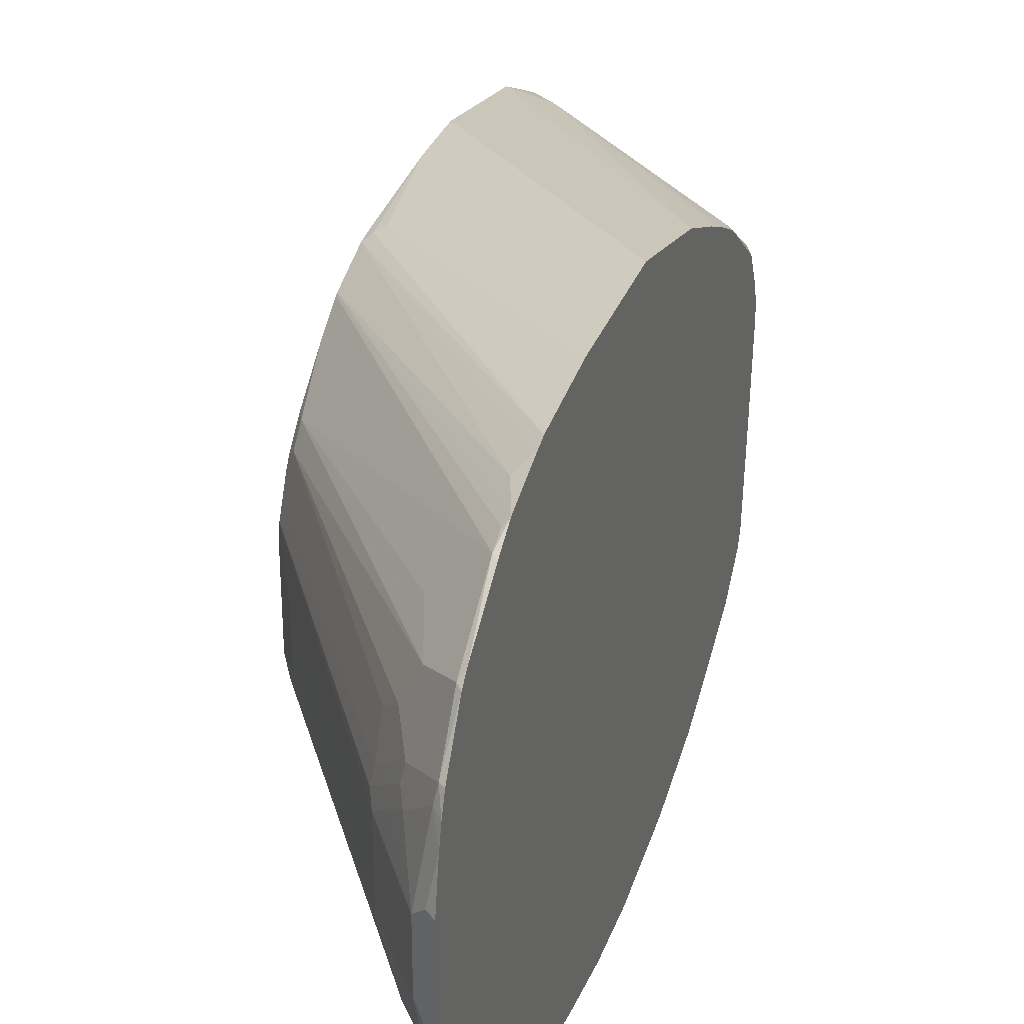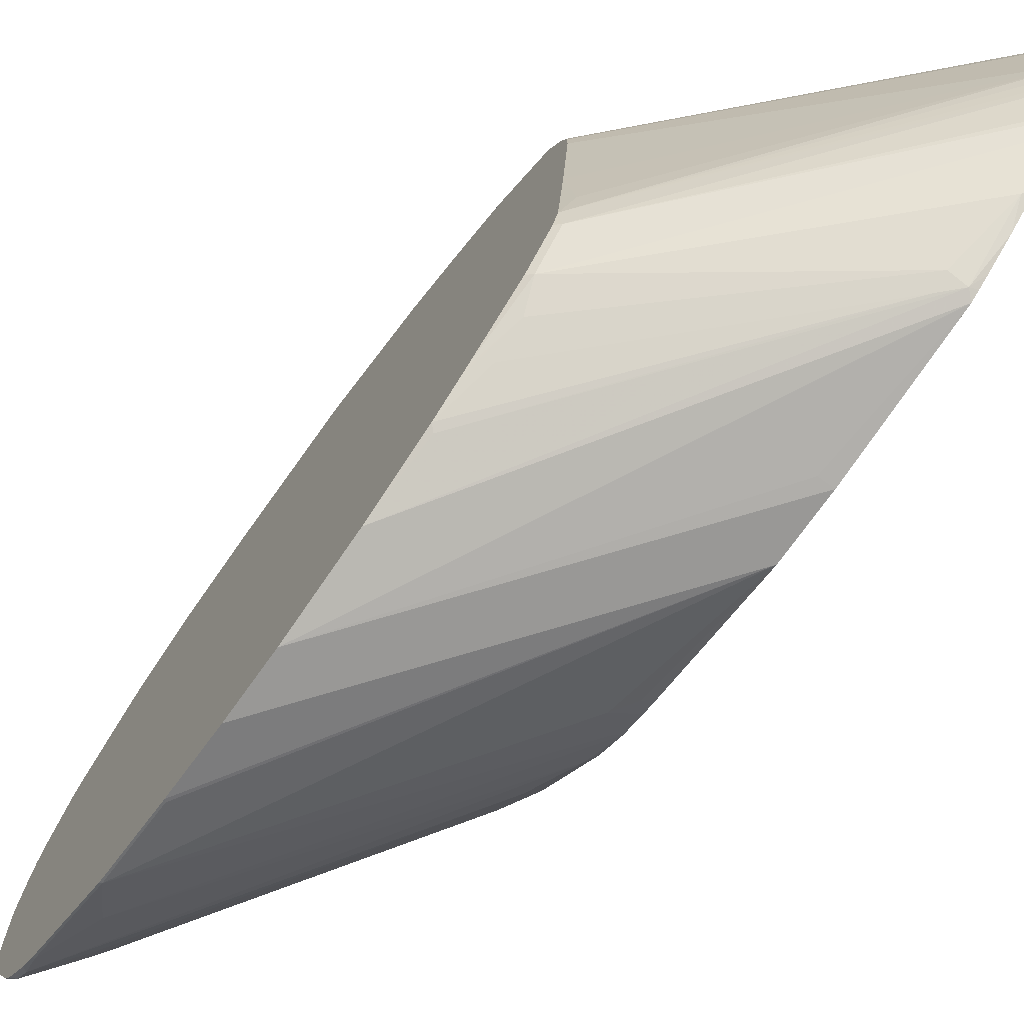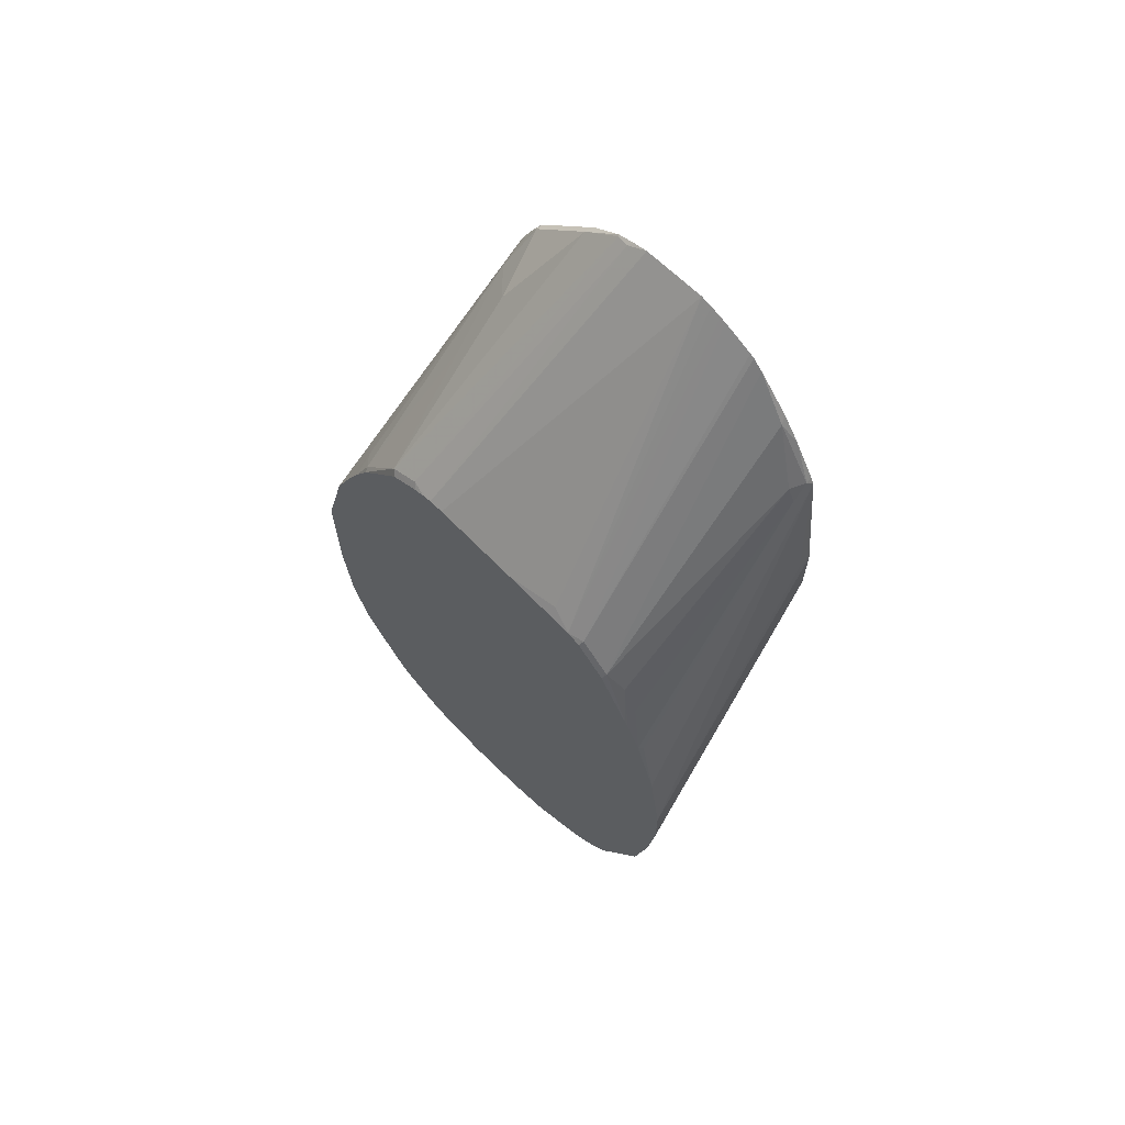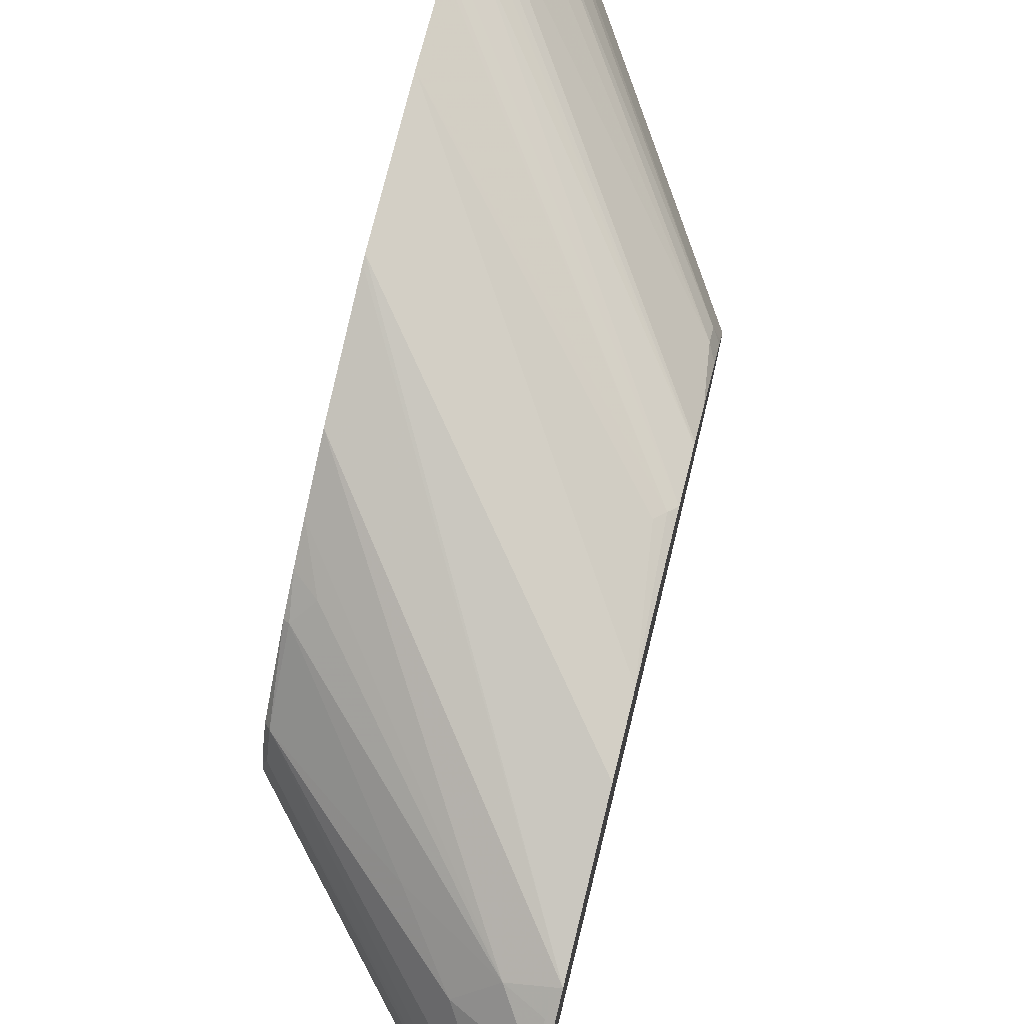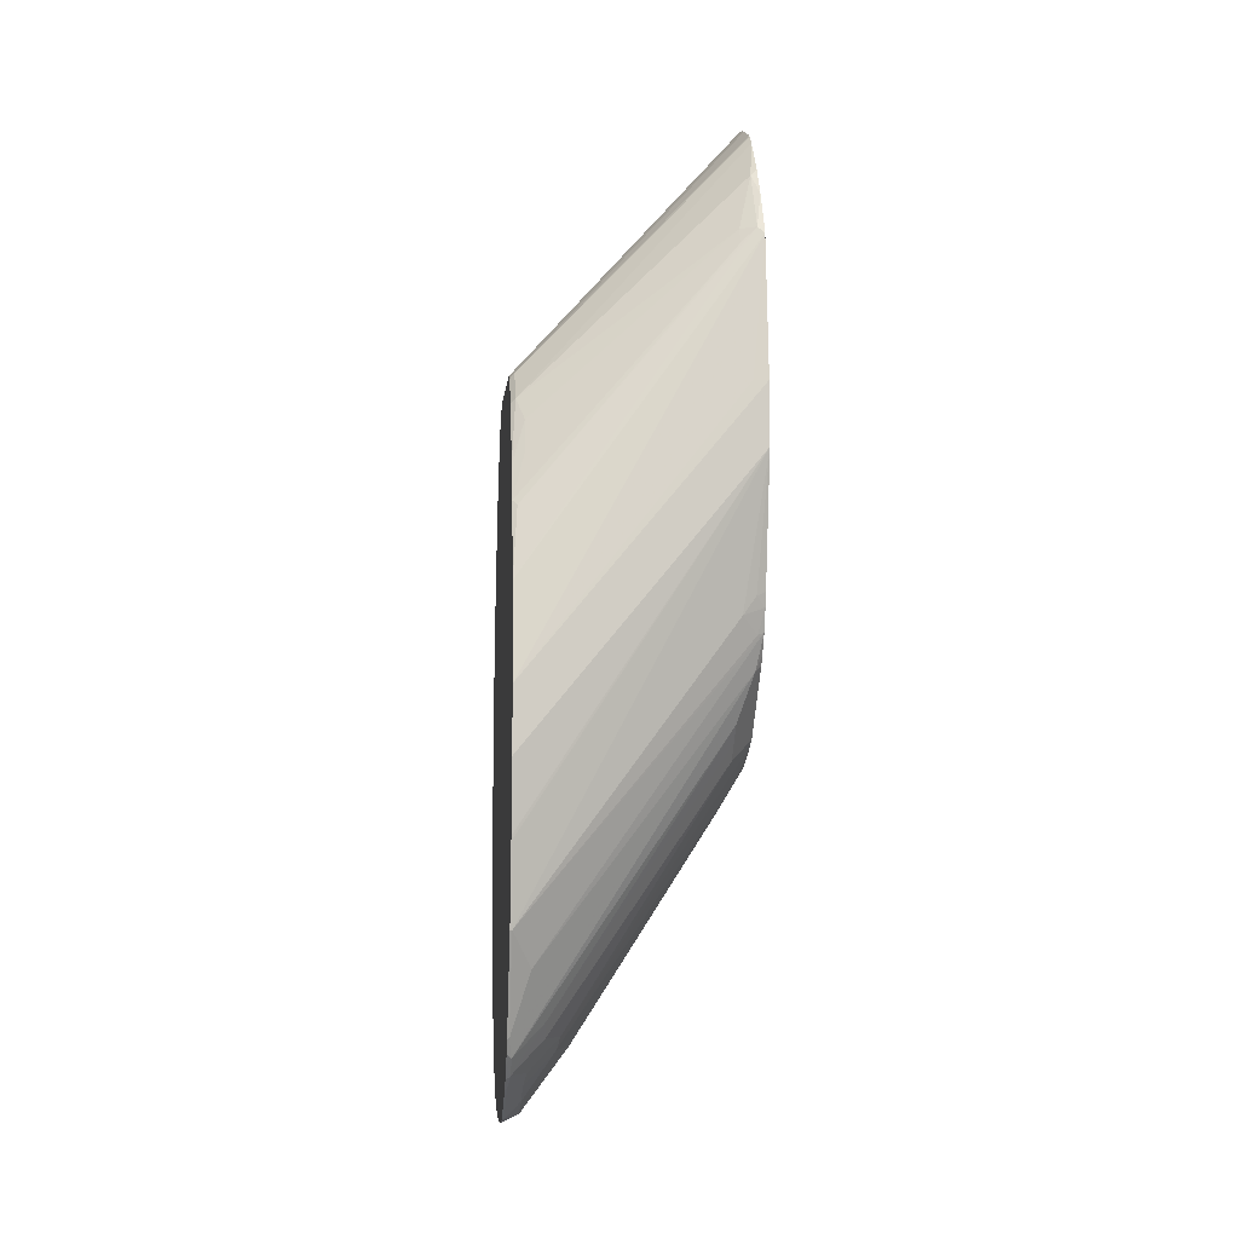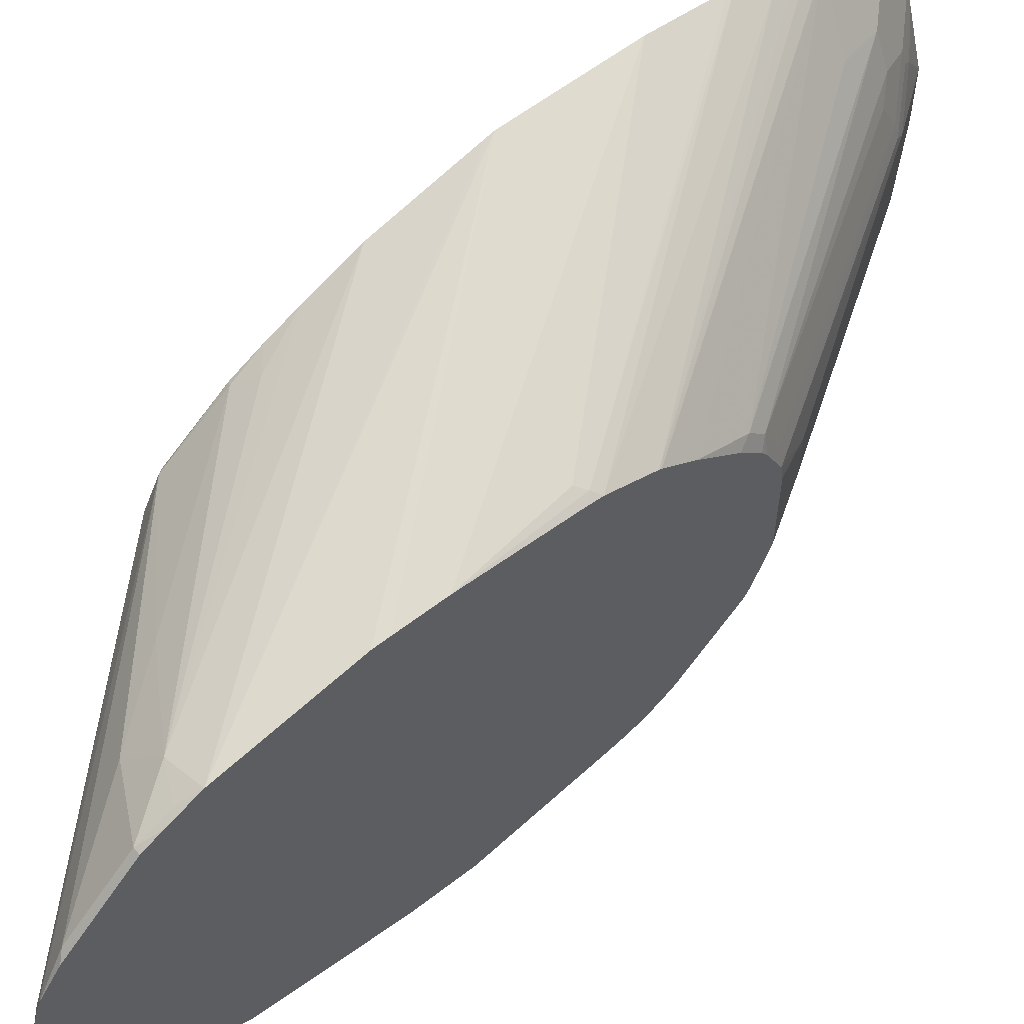
<metadata>
{"format":"obj","ext":"obj","renderer":"f3d","projection":"perspective","resolution":1024,"background":"white","views":[{"elev":32.3,"azim":18.4,"up":"+Z"},{"elev":-72.5,"azim":144.6,"up":"+Z"},{"elev":66.4,"azim":134.5,"up":"+Y"},{"elev":75.6,"azim":-166.1,"up":"+Z"},{"elev":-7.8,"azim":174.9,"up":"+Y"},{"elev":58.9,"azim":-128.7,"up":"+Z"}]}
</metadata>
<code>
v 0.2251 -0.2266 0.1164
v 0.2251 -0.2908 0.1164
v 0.2251 -0.2234 0.1156
v 0.11 -0.02181 0.07198
v 0.11 -0.08615 0.08586
v 0.11 -0.09381 0.08598
v 0.2228 -0.2931 0.1153
v 0.2251 -0.3283 0.1125
v 0.11 -0.1173 0.08598
v 0.1173 -0.172 0.08598
v 0.1133 -0.1759 0.08403
v 0.2251 -0.172 0.1016
v 0.129 -0.01954 0.06644
v 0.1133 -0.01175 0.06644
v 0.11 -0.006176 0.06418
v 0.2251 -0.3313 0.1122
v 0.11 -0.172 0.08237
v 0.11 -0.1792 0.08154
v 0.2251 -0.1451 0.08942
v 0.1681 -0.04302 0.05861
v 0.1446 -0.01175 0.0508
v 0.1133 0.003886 0.05861
v 0.215 -0.1212 0.08207
v 0.2228 -0.1134 0.07424
v 0.11 0.003886 0.05861
v 0.2251 -0.3377 0.1103
v 0.11 -0.2026 0.07374
v 0.2189 -0.3439 0.1045
v 0.2251 -0.1295 0.08159
v 0.2228 -0.08209 0.0508
v 0.1133 0.03516 0.02734
v 0.11 0.007193 0.05532
v 0.2251 -0.1145 0.07309
v 0.2251 -0.3611 0.1025
v 0.11 -0.2038 0.07311
v 0.2228 -0.3713 0.09574
v 0.2228 -0.3635 0.09966
v 0.2251 -0.08441 0.0485
v 0.2251 -0.07656 0.03286
v 0.2228 -0.0743 0.03517
v 0.1107 0.0482 0.009101
v 0.112 0.04168 0.01823
v 0.11 0.04853 0.009453
v 0.11 0.03847 0.02406
v 0.2251 -0.3736 0.09459
v 0.11 -0.2195 0.06282
v 0.1133 -0.2462 0.04885
v 0.1993 -0.3635 0.07228
v 0.215 -0.3791 0.08011
v 0.2228 -0.4025 0.07228
v 0.2251 -0.4003 0.07575
v 0.2251 -0.07472 0.02689
v 0.2251 -0.07349 0.02182
v 0.112 0.04947 0.002602
v 0.11 0.05146 0.0005951
v 0.11 -0.2396 0.04719
v 0.1133 -0.254 0.04102
v 0.2071 -0.3869 0.06448
v 0.2228 -0.4182 0.04885
v 0.2251 -0.4048 0.07115
v 0.2251 -0.07349 0.01402
v 0.11 0.05349 -0.007209
v 0.11 -0.2501 0.0367
v 0.11 -0.2531 0.03229
v 0.1133 -0.2618 0.02539
v 0.1915 -0.3791 0.04102
v 0.1993 -0.3869 0.04885
v 0.2071 -0.4025 0.04102
v 0.2058 -0.4038 0.03387
v 0.2215 -0.4195 0.04167
v 0.2251 -0.4226 0.03921
v 0.2251 -0.4193 0.04827
v 0.11 0.05349 -0.04031
v 0.2251 -0.07737 -0.03288
v 0.11 -0.2608 0.01665
v 0.1915 -0.3869 0.02539
v 0.1993 -0.3947 0.03322
v 0.198 -0.396 0.02604
v 0.2006 -0.4012 0.02084
v 0.2084 -0.409 0.02865
v 0.2163 -0.4247 0.005187
v 0.2251 -0.4252 0.02965
v 0.11 0.05174 -0.04585
v 0.2215 -0.07557 -0.05993
v 0.2251 -0.08129 -0.07195
v 0.11 -0.2621 0.008424
v 0.1225 -0.284 -0.002617
v 0.1928 -0.3934 0.01302
v 0.1902 -0.3882 0.01823
v 0.2163 -0.4247 -0.02605
v 0.2251 -0.4291 0.0086
v 0.2215 -0.4273 0.01041
v 0.11 0.04957 -0.05172
v 0.2251 -0.08441 -0.07897
v 0.2228 -0.08209 -0.0801
v 0.11 0.04839 -0.05478
v 0.11 -0.2621 -0.03546
v 0.1225 -0.284 -0.02605
v 0.1928 -0.3934 -0.02605
v 0.2163 -0.4169 -0.04949
v 0.2241 -0.4247 -0.04949
v 0.2251 -0.4291 -0.02264
v 0.2006 -0.4012 -0.03386
v 0.2251 -0.0922 -0.08678
v 0.2228 -0.09773 -0.09573
v 0.11 0.03908 -0.0727
v 0.11 0.04059 -0.07042
v 0.1147 -0.2684 -0.04169
v 0.11 -0.2602 -0.04133
v 0.2006 -0.3934 -0.05732
v 0.2163 -0.409 -0.06512
v 0.2241 -0.4169 -0.06512
v 0.2251 -0.4249 -0.04969
v 0.2251 -0.4252 -0.04851
v 0.2251 -0.1 -0.0946
v 0.2251 -0.1313 -0.1119
v 0.2189 -0.1094 -0.1045
v 0.1212 -0.01954 -0.1114
v 0.1603 -0.03518 -0.09573
v 0.11 0.03393 -0.07784
v 0.11 -0.2534 -0.05795
v 0.1993 -0.3869 -0.06643
v 0.215 -0.4025 -0.07425
v 0.2241 -0.409 -0.08075
v 0.2251 -0.4093 -0.08095
v 0.2251 -0.1345 -0.1136
v 0.2189 -0.1251 -0.1123
v 0.1212 -0.02739 -0.1153
v 0.1133 -0.01954 -0.1153
v 0.1133 0.01168 -0.09573
v 0.129 -0.003908 -0.09573
v 0.11 0.01499 -0.0941
v 0.11 -0.2507 -0.06314
v 0.2071 -0.3869 -0.08206
v 0.1133 -0.254 -0.06643
v 0.1212 -0.2618 -0.07425
v 0.2228 -0.4025 -0.08989
v 0.2251 -0.4048 -0.08758
v 0.2251 -0.1502 -0.1214
v 0.2228 -0.1524 -0.1231
v 0.11 -0.02285 -0.1169
v 0.11 -0.01846 -0.1147
v 0.11 -0.01326 -0.1118
v 0.11 0.0005794 -0.1038
v 0.2251 -0.1876 -0.1329
v 0.1212 -0.254 -0.08206
v 0.11 -0.2195 -0.0944
v 0.2071 -0.3791 -0.08989
v 0.2228 -0.3947 -0.09769
v 0.2251 -0.397 -0.09541
v 0.11 -0.02347 -0.117
v 0.2251 -0.2337 -0.1399
v 0.1133 -0.2228 -0.09769
v 0.1212 -0.2462 -0.08989
v 0.11 -0.2149 -0.09769
v 0.2241 -0.3856 -0.1042
v 0.2251 -0.3924 -0.1
v 0.1173 -0.09381 -0.1251
v 0.11 -0.09381 -0.1251
v 0.2251 -0.265 -0.1399
v 0.215 -0.3557 -0.1133
v 0.11 -0.2055 -0.1039
v 0.2251 -0.3858 -0.1044
v 0.2241 -0.3543 -0.1198
v 0.11 -0.1245 -0.1251
v 0.2251 -0.2986 -0.136
v 0.2241 -0.3387 -0.1277
v 0.11 -0.1948 -0.1078
v 0.1133 -0.2071 -0.1055
v 0.2251 -0.3545 -0.12
v 0.1212 -0.1993 -0.1133
v 0.1147 -0.1902 -0.112
v 0.11 -0.1879 -0.1097
v 0.2241 -0.2996 -0.1355
v 0.2251 -0.3377 -0.1282
v 0.2251 -0.3389 -0.1279
f 1 2 8
f 95 107 96
f 95 106 107
f 95 105 106
f 95 104 105
f 94 104 95
f 90 103 100
f 90 99 103
f 90 101 102
f 90 100 101
f 87 99 88
f 87 98 99
f 86 98 87
f 86 97 98
f 85 96 93
f 85 95 96
f 85 94 95
f 83 85 93
f 97 108 98
f 97 109 108
f 98 108 99
f 99 110 103
f 108 109 121
f 105 120 106
f 105 119 120
f 105 118 119
f 105 117 118
f 105 116 117
f 105 115 116
f 104 115 105
f 82 92 91
f 101 125 113
f 101 114 102
f 101 113 114
f 100 110 111
f 100 103 110
f 100 112 101
f 100 124 112
f 100 111 124
f 99 108 110
f 101 112 125
f 81 99 90
f 81 88 99
f 81 92 82
f 69 78 79
f 69 77 78
f 68 77 69
f 67 77 68
f 66 77 67
f 66 76 77
f 65 75 76
f 61 74 73
f 69 79 80
f 59 67 68
f 59 71 72
f 59 70 71
f 59 69 70
f 59 68 69
f 58 67 59
f 57 67 58
f 57 66 67
f 57 76 66
f 59 72 60
f 108 121 110
f 69 80 70
f 70 82 71
f 81 91 92
f 81 102 91
f 81 90 102
f 79 81 80
f 79 88 81
f 79 89 88
f 78 89 79
f 77 89 78
f 70 81 82
f 76 89 77
f 75 88 89
f 75 87 88
f 75 86 87
f 74 85 84
f 73 85 83
f 73 84 85
f 73 74 84
f 70 80 81
f 75 89 76
f 110 122 123
f 110 123 111
f 110 121 122
f 156 163 157
f 153 162 161
f 153 155 162
f 153 161 156
f 152 159 158
f 152 165 159
f 152 160 165
f 151 152 158
f 156 161 164
f 151 158 159
f 149 157 150
f 149 156 157
f 148 154 149
f 147 155 153
f 146 154 148
f 146 153 154
f 146 147 153
f 141 152 151
f 149 153 156
f 141 145 152
f 156 164 170
f 160 166 165
f 168 171 169
f 168 172 171
f 168 173 172
f 167 169 171
f 167 175 176
f 166 167 174
f 166 175 167
f 165 167 171
f 156 170 163
f 165 174 167
f 165 172 173
f 165 171 172
f 164 176 170
f 164 167 176
f 162 169 167
f 162 168 169
f 161 162 167
f 161 167 164
f 165 166 174
f 57 65 76
f 139 145 140
f 137 150 138
f 122 135 136
f 122 133 135
f 122 134 123
f 121 133 122
f 120 130 132
f 120 131 130
f 119 131 120
f 118 131 119
f 122 136 134
f 118 130 131
f 118 128 129
f 117 128 118
f 117 127 128
f 117 139 127
f 117 126 139
f 116 126 117
f 112 124 125
f 111 123 124
f 118 129 130
f 137 148 149
f 123 134 137
f 124 137 125
f 137 149 150
f 136 146 148
f 134 136 148
f 134 148 137
f 133 147 146
f 133 136 135
f 133 146 136
f 130 144 132
f 123 137 124
f 129 145 141
f 129 144 130
f 129 143 144
f 129 142 143
f 129 141 142
f 128 140 129
f 128 139 140
f 127 139 128
f 125 137 138
f 129 140 145
f 57 75 65
f 149 154 153
f 57 63 64
f 4 43 55
f 4 44 43
f 4 32 44
f 4 25 32
f 4 15 25
f 4 14 15
f 4 13 14
f 4 12 13
f 3 12 4
f 2 11 7
f 2 10 11
f 2 9 10
f 2 7 8
f 1 9 2
f 1 6 9
f 1 5 6
f 1 4 5
f 4 55 62
f 4 62 73
f 4 73 83
f 4 83 93
f 4 147 133
f 4 155 147
f 4 162 155
f 4 168 162
f 4 173 168
f 4 165 173
f 4 159 165
f 4 151 159
f 1 3 4
f 4 141 151
f 4 143 142
f 4 144 143
f 4 132 144
f 4 120 132
f 4 106 120
f 4 107 106
f 4 96 107
f 4 93 96
f 4 142 141
f 1 12 3
f 1 19 12
f 1 29 19
f 1 157 163
f 1 138 150
f 1 125 138
f 1 113 125
f 1 114 113
f 1 102 114
f 1 91 102
f 1 82 91
f 1 163 170
f 1 71 82
f 1 60 72
f 1 51 60
f 1 45 51
f 1 34 45
f 1 26 34
f 1 16 26
f 1 8 16
f 57 64 75
f 1 72 71
f 4 133 121
f 1 170 176
f 1 175 166
f 1 33 29
f 1 38 33
f 1 39 38
f 1 52 39
f 1 53 52
f 1 61 53
f 1 74 61
f 1 85 74
f 1 176 175
f 1 94 85
f 1 115 104
f 1 116 115
f 1 126 116
f 1 139 126
f 1 145 139
f 1 152 145
f 1 160 152
f 1 166 160
f 1 104 94
f 4 121 109
f 1 150 157
f 4 97 86
f 36 50 51
f 36 49 50
f 36 48 49
f 36 47 48
f 36 46 47
f 35 46 36
f 34 36 45
f 34 37 36
f 36 51 45
f 31 43 44
f 30 42 31
f 30 41 42
f 30 40 41
f 30 39 40
f 30 38 39
f 30 33 38
f 27 34 28
f 27 37 34
f 31 42 43
f 27 36 37
f 39 52 40
f 40 54 41
f 56 63 57
f 4 109 97
f 54 62 55
f 53 62 54
f 53 73 62
f 53 61 73
f 50 58 59
f 50 60 51
f 40 53 54
f 50 59 60
f 47 58 48
f 47 57 58
f 47 56 57
f 46 56 47
f 41 43 42
f 41 55 43
f 41 54 55
f 40 52 53
f 49 58 50
f 27 35 36
f 48 58 49
f 24 33 30
f 11 18 16
f 11 17 18
f 9 11 10
f 9 17 11
f 8 11 16
f 7 11 8
f 4 6 5
f 4 9 6
f 12 19 13
f 4 17 9
f 4 27 18
f 4 46 35
f 4 56 46
f 4 63 56
f 4 64 63
f 4 86 75
f 26 28 34
f 4 75 64
f 4 18 17
f 13 20 21
f 4 35 27
f 13 22 14
f 22 32 25
f 13 21 22
f 22 44 32
f 22 31 44
f 23 29 24
f 21 31 22
f 24 29 33
f 20 30 21
f 20 24 30
f 21 30 31
f 18 28 26
f 18 27 28
f 16 18 26
f 15 22 25
f 14 22 15
f 13 24 20
f 19 29 23
f 13 19 23
f 13 23 24

</code>
